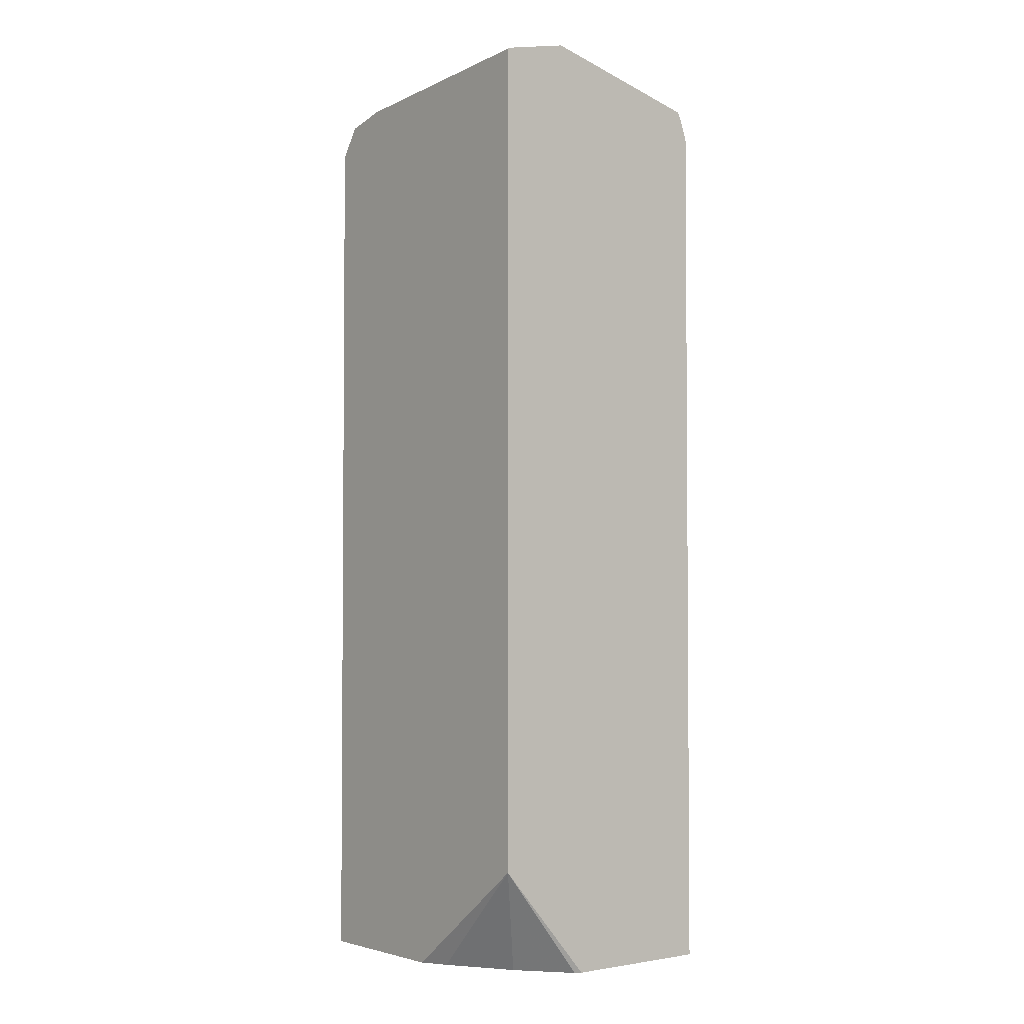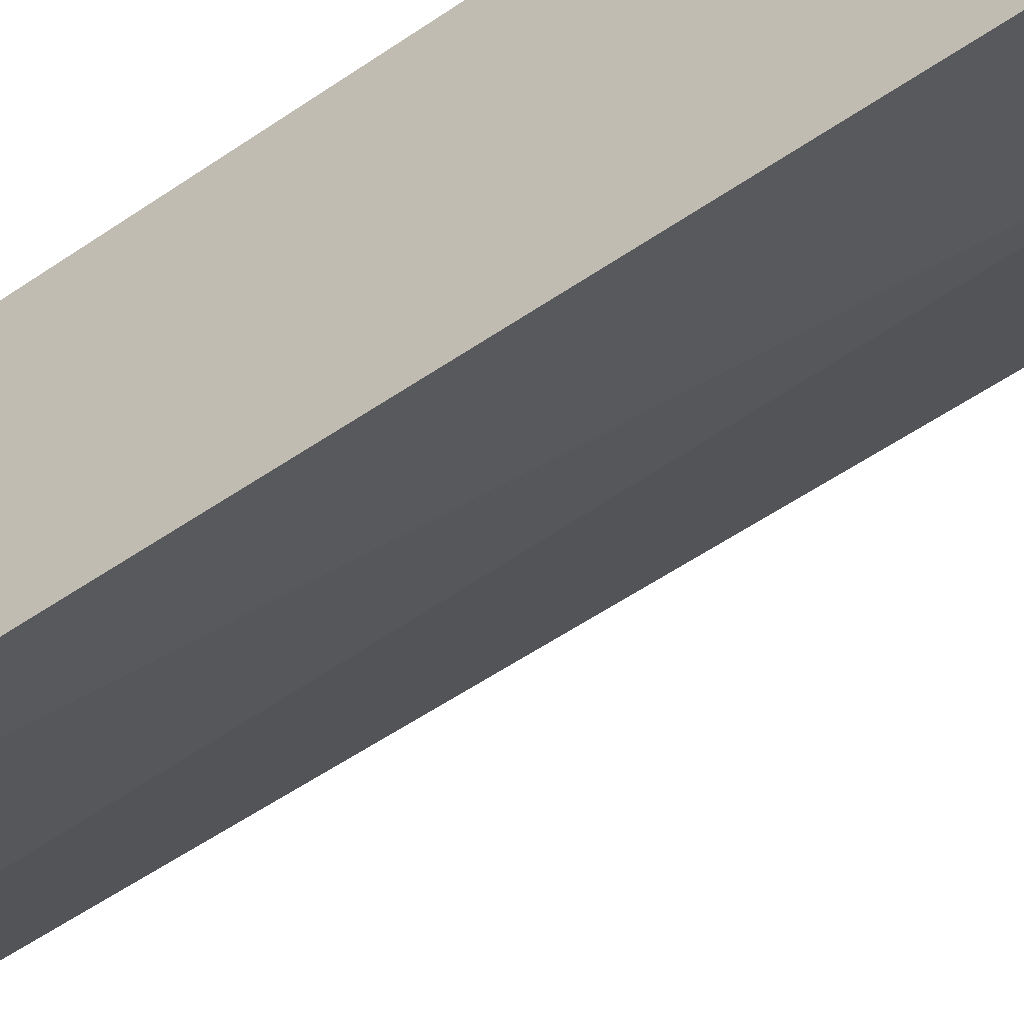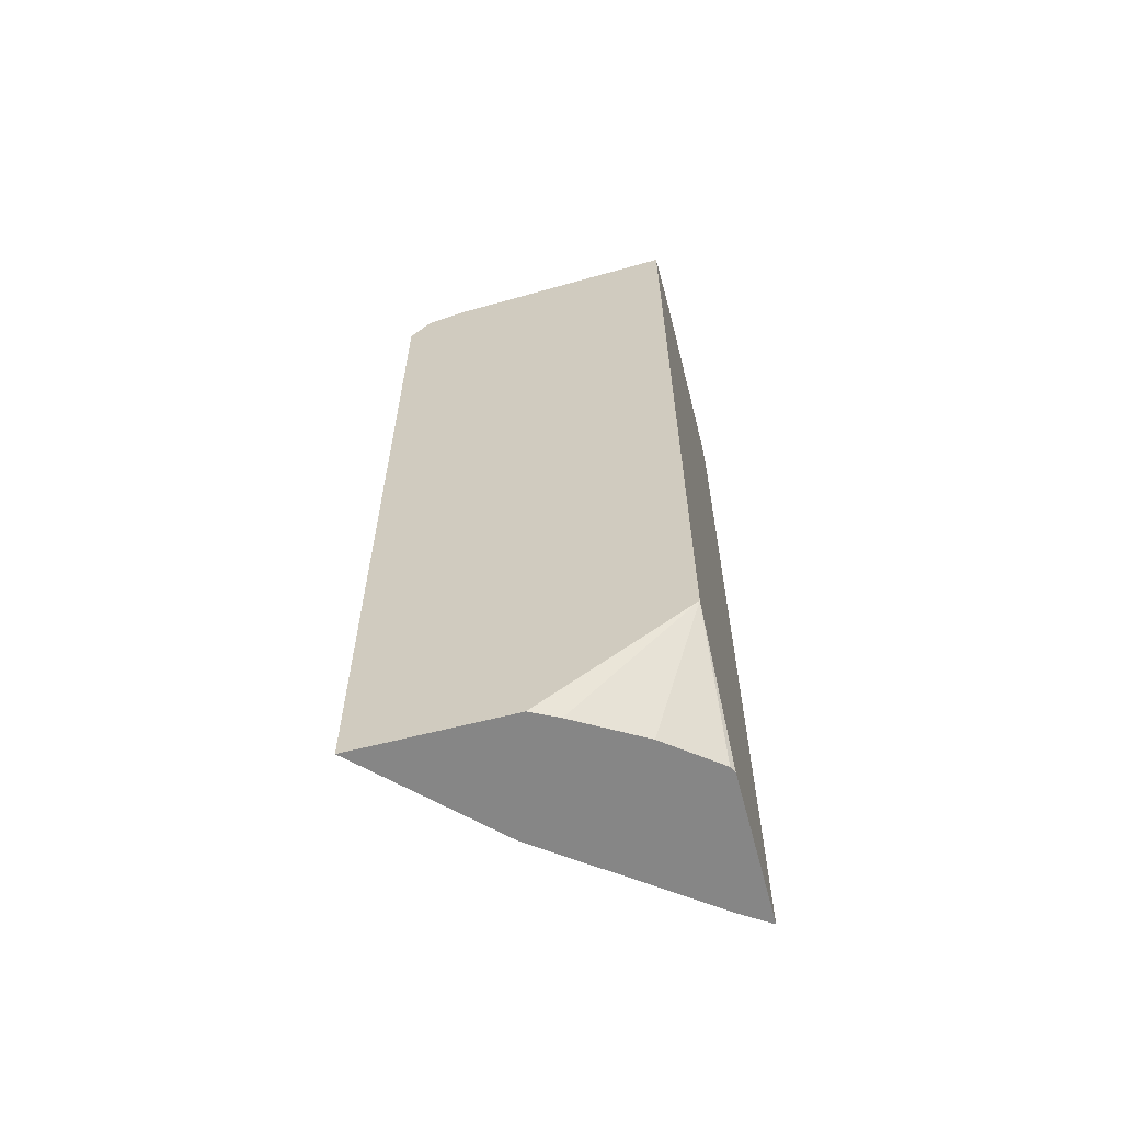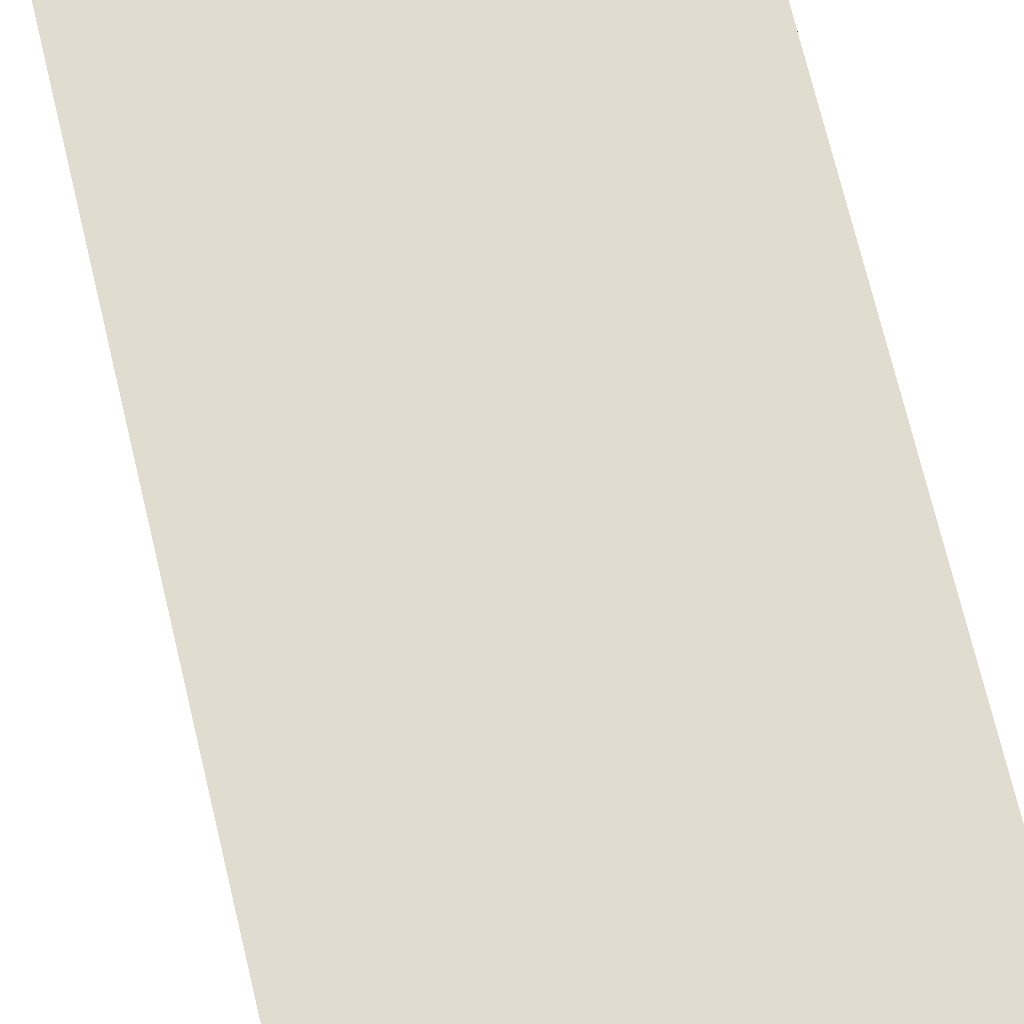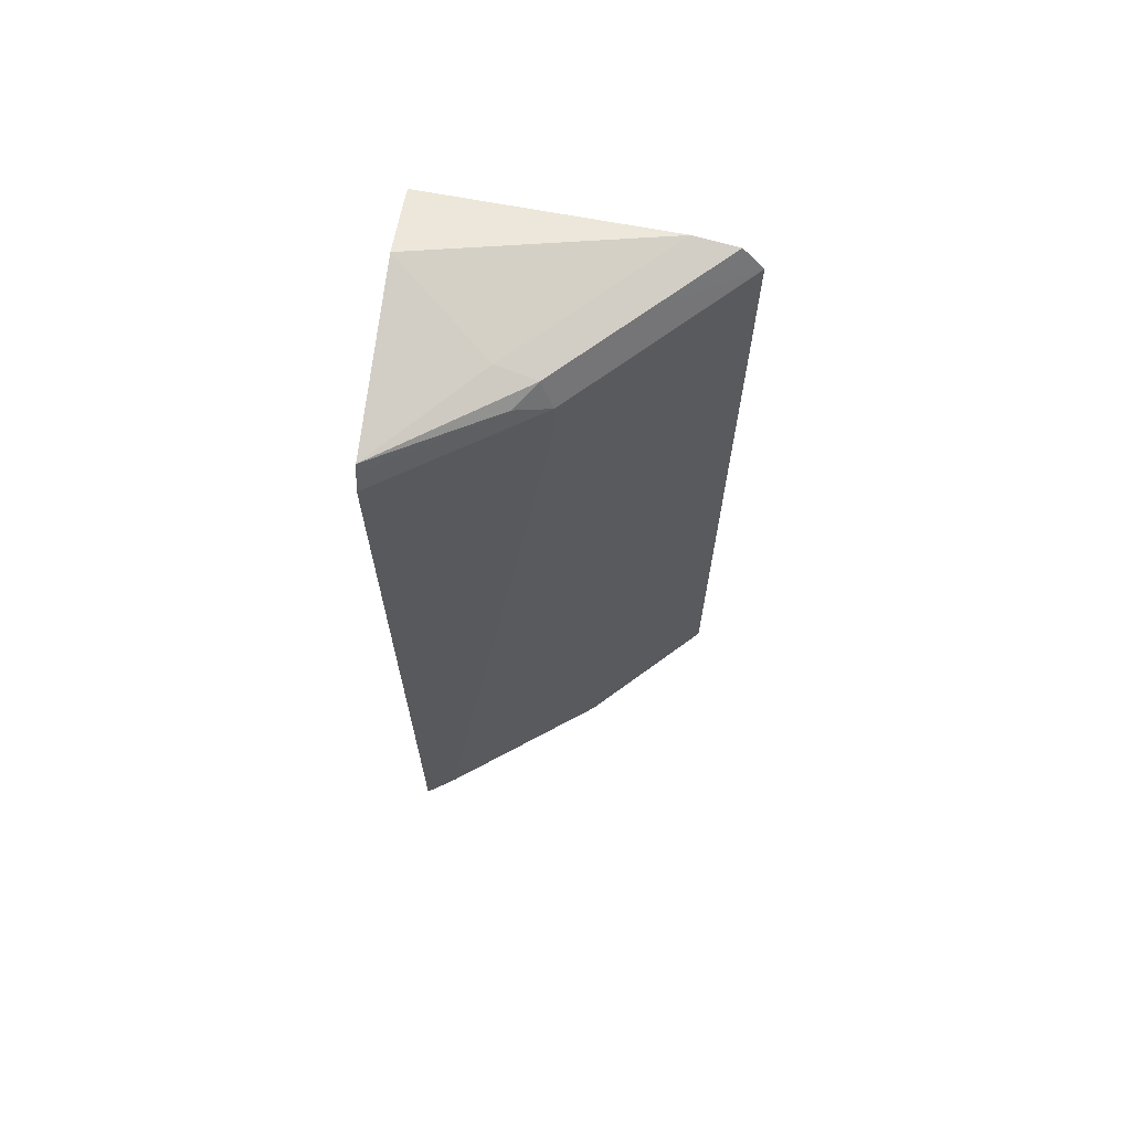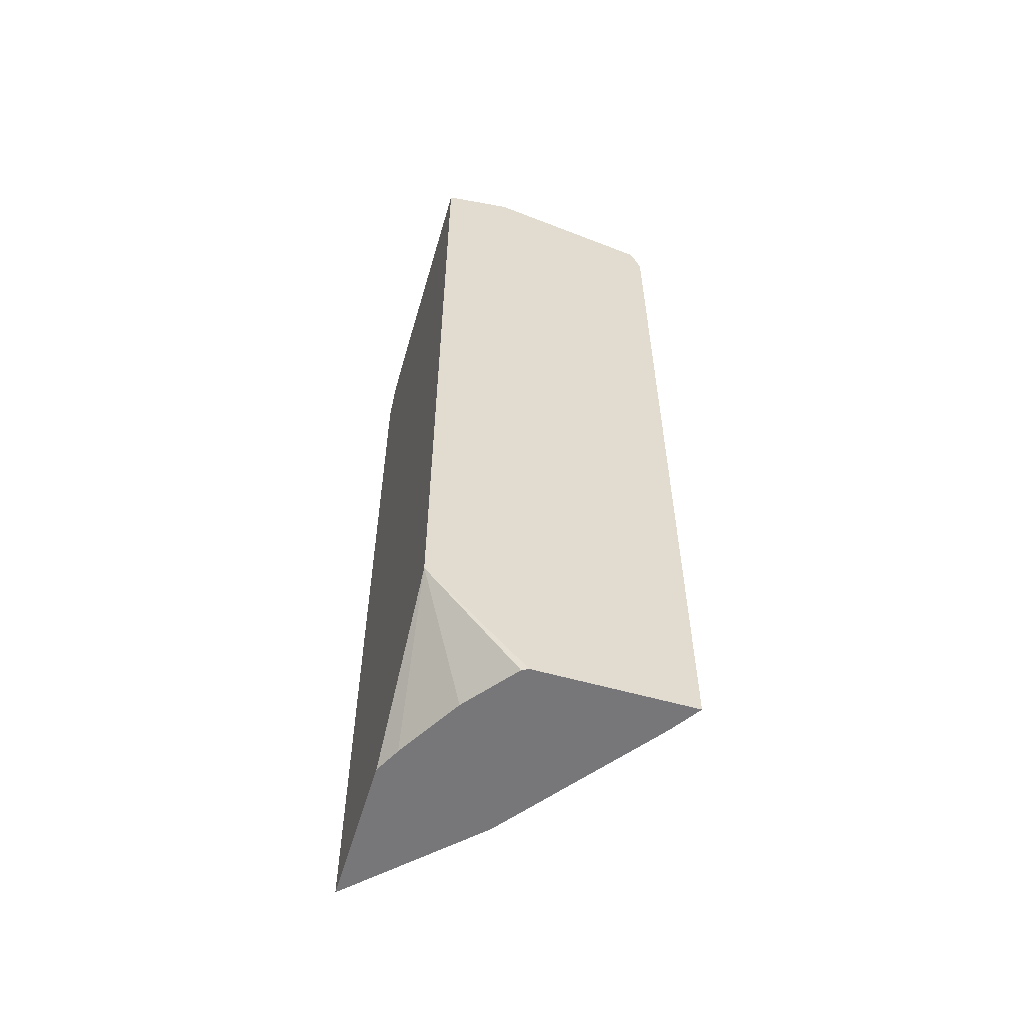
<metadata>
{"format":"obj","ext":"obj","renderer":"f3d","projection":"perspective","resolution":1024,"background":"white","views":[{"elev":-2.9,"azim":-128.8,"up":"+Z"},{"elev":-52.0,"azim":-53.0,"up":"+Y"},{"elev":-62.1,"azim":-165.3,"up":"+Z"},{"elev":69.5,"azim":166.7,"up":"+Y"},{"elev":68.0,"azim":8.5,"up":"+Z"},{"elev":-57.2,"azim":-106.5,"up":"+Z"}]}
</metadata>
<code>
v 0.5597 -0.4226 0.4454
v 0.5596 -0.4226 0.4457
v 0.5597 -0.4226 0.4454
v 0.5597 -0.4226 -0.3427
v 0.5254 -0.4569 0.4454
v 0.5412 -0.4226 0.4712
v 0.4797 -0.484 0.4712
v 0.4227 -0.5597 0.4454
v 0.4569 -0.5255 0.4454
v 0.5597 -0.4226 -0.3433
v 0.5571 -0.4226 -0.3433
v 0.5254 -0.4569 -0.3433
v 0.514 -0.4226 0.4772
v 0.4112 -0.5526 0.4712
v 0.4112 -0.514 0.4797
v 0.3941 -0.574 0.4626
v 0.3198 -0.6282 0.4454
v 0.4227 -0.5597 0.4112
v 0.4569 -0.5255 -0.3433
v 0.4227 -0.4226 -0.3433
v 0.4227 -0.4226 -0.3427
v 0.5026 -0.4226 0.4797
v 0.4797 -0.4455 0.4797
v 0.3769 -0.5483 0.4797
v 0.2941 -0.6354 0.4712
v 0.2941 -0.4855 0.5083
v 0.2941 -0.6389 0.464
v 0.2941 -0.6453 0.4454
v 0.3198 -0.6282 -0.3433
v 0.3998 -0.4341 -0.3433
v 0.2941 -0.4226 -0.2453
v 0.2941 -0.4226 0.493
v 0.2941 -0.4298 0.4954
v 0.2941 -0.6453 -0.3433
v 0.3422 -0.4674 -0.3433
v 0.297 -0.5026 -0.3433
v 0.2968 -0.503 -0.3433
v 0.2941 -0.5083 -0.3433
f 16 28 17
f 16 27 28
f 16 25 27
f 15 26 24
f 15 23 26
f 14 25 16
f 13 23 15
f 14 15 24
f 17 28 34
f 13 22 23
f 11 20 21
f 10 20 11
f 10 30 20
f 10 35 30
f 14 24 25
f 17 34 29
f 22 32 33
f 20 30 31
f 31 37 38
f 31 36 37
f 31 35 36
f 30 35 31
f 25 28 27
f 25 34 28
f 25 38 34
f 25 31 38
f 25 32 31
f 25 33 32
f 24 26 25
f 22 26 23
f 22 33 26
f 10 36 35
f 20 31 21
f 18 29 19
f 10 37 36
f 25 26 33
f 10 34 38
f 2 8 9
f 2 7 8
f 2 6 7
f 2 5 3
f 1 6 2
f 1 13 6
f 1 22 13
f 1 32 22
f 1 31 32
f 1 21 31
f 1 11 21
f 1 10 4
f 1 3 10
f 1 2 3
f 10 38 37
f 2 9 5
f 3 5 12
f 1 4 11
f 4 10 11
f 10 29 34
f 3 12 10
f 10 19 29
f 8 19 9
f 8 18 19
f 8 29 18
f 8 17 29
f 10 12 19
f 8 14 16
f 7 15 14
f 7 13 15
f 5 9 19
f 7 14 8
f 6 13 7
f 8 16 17
f 5 19 12

</code>
